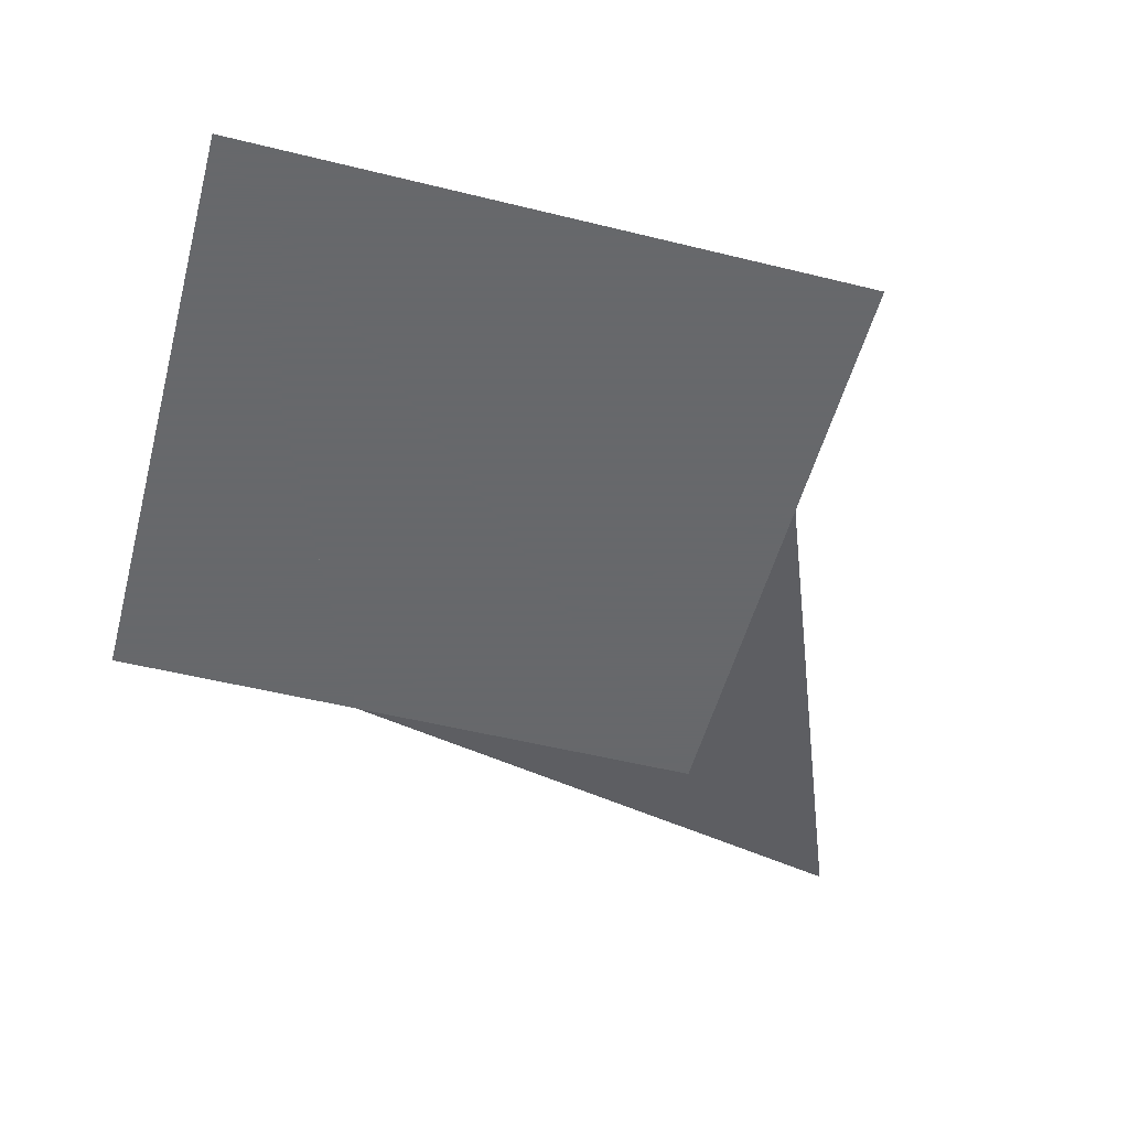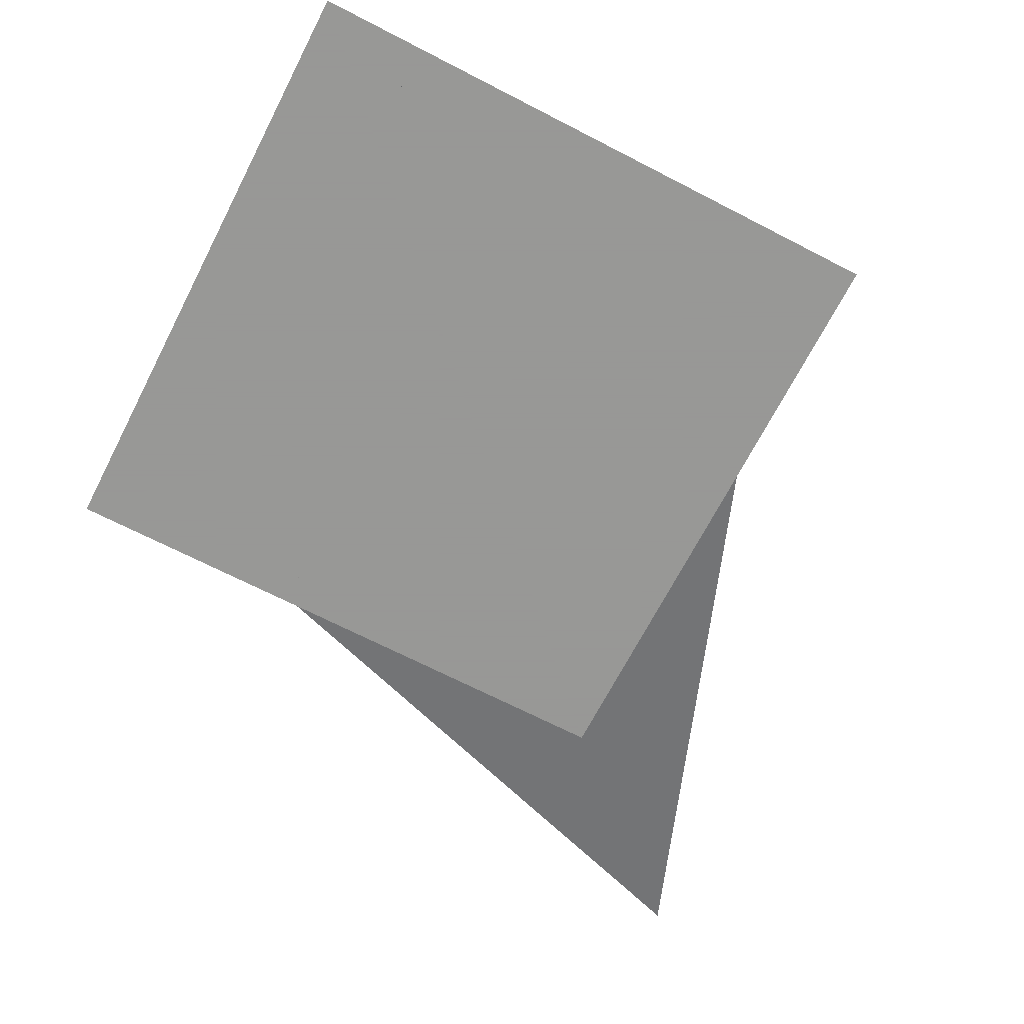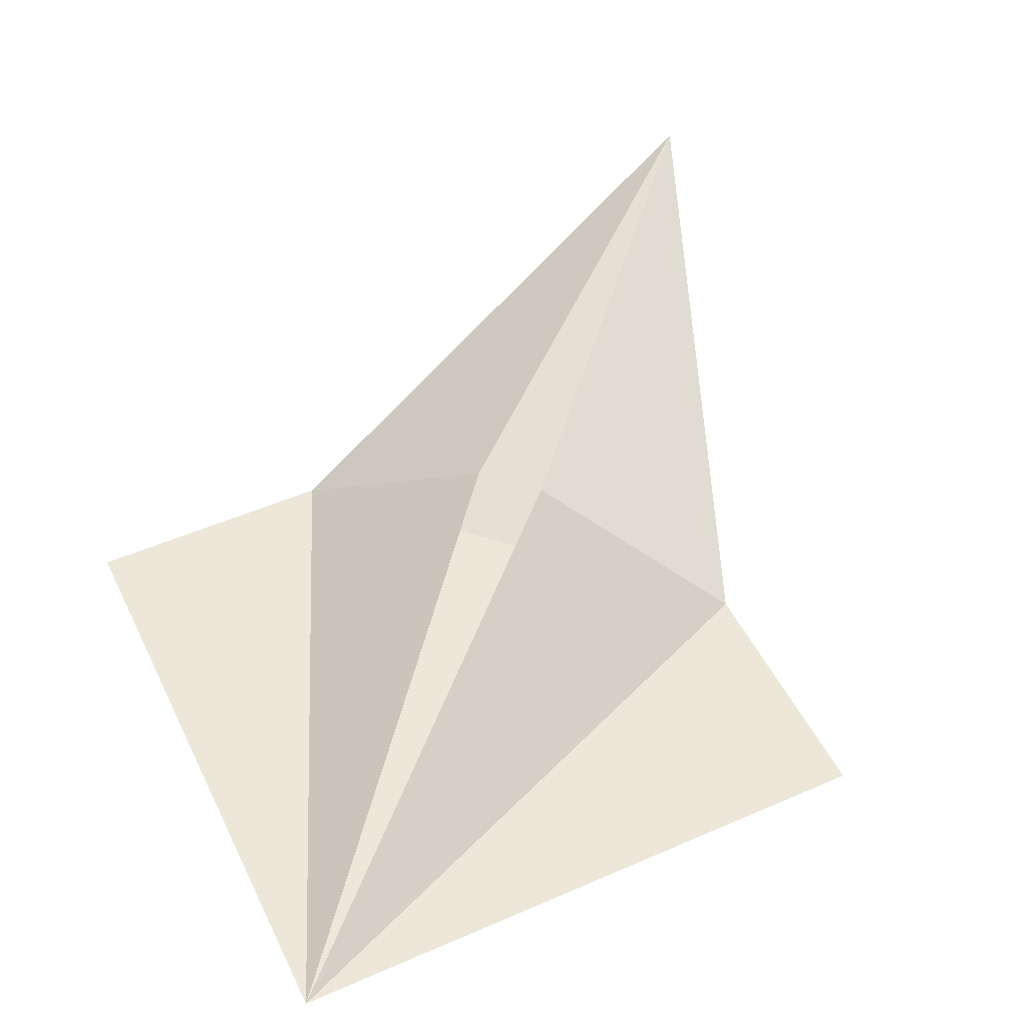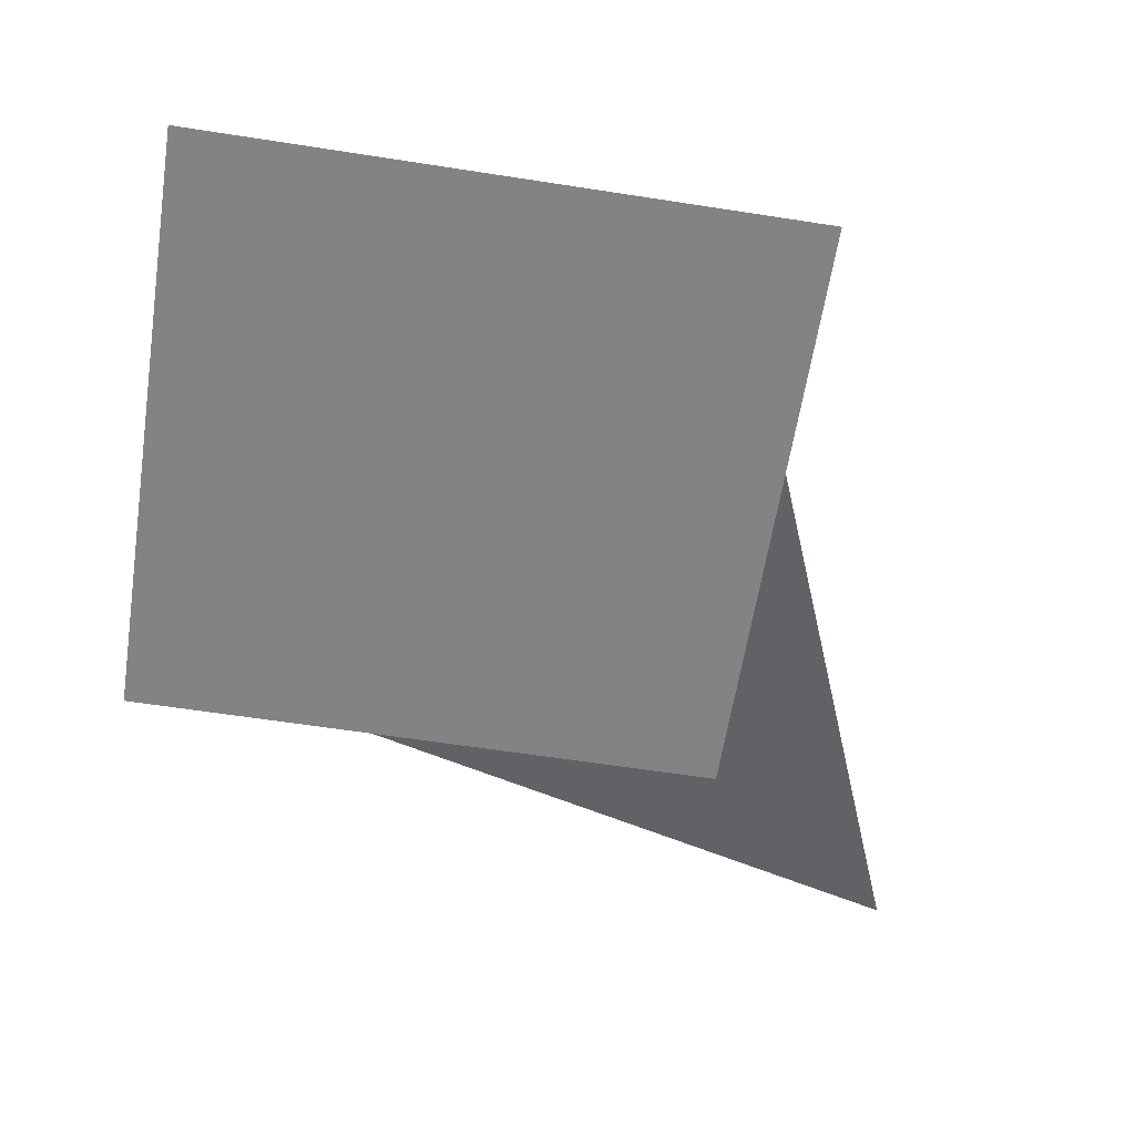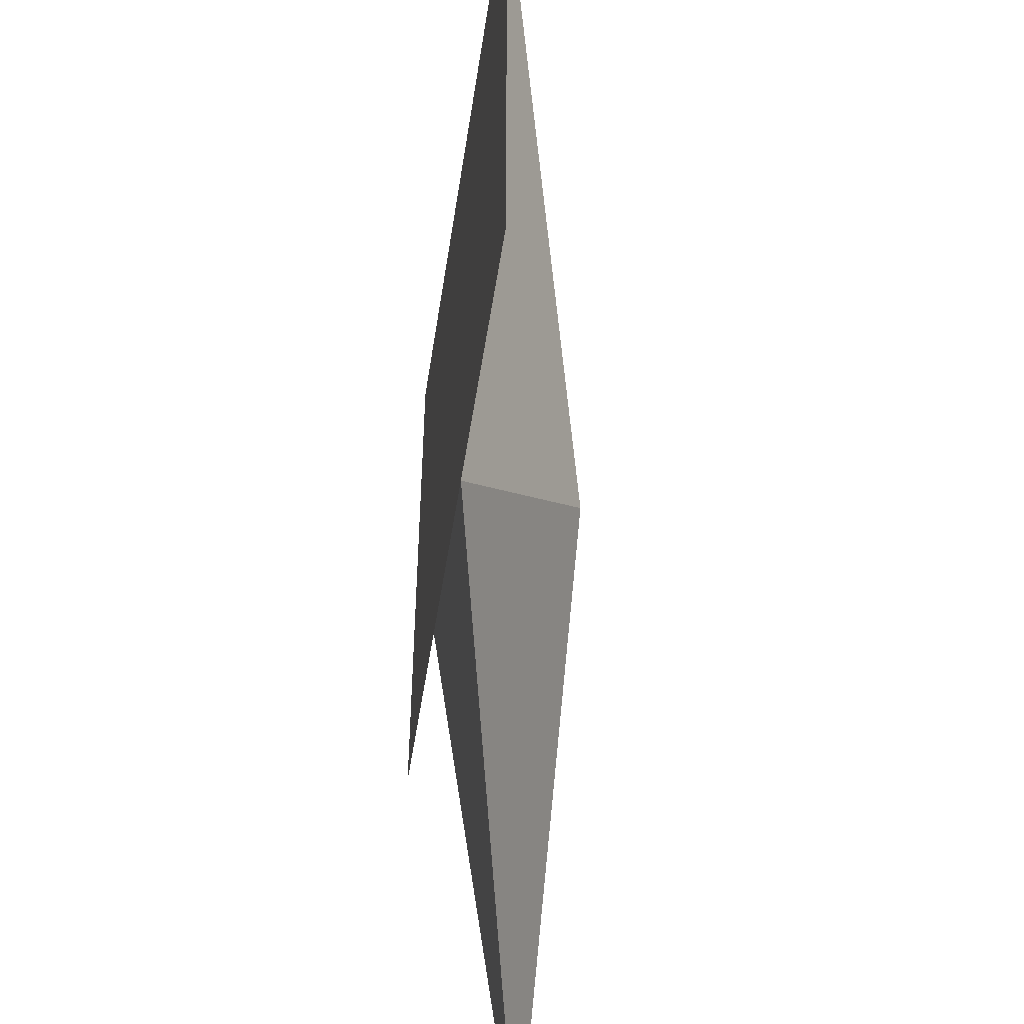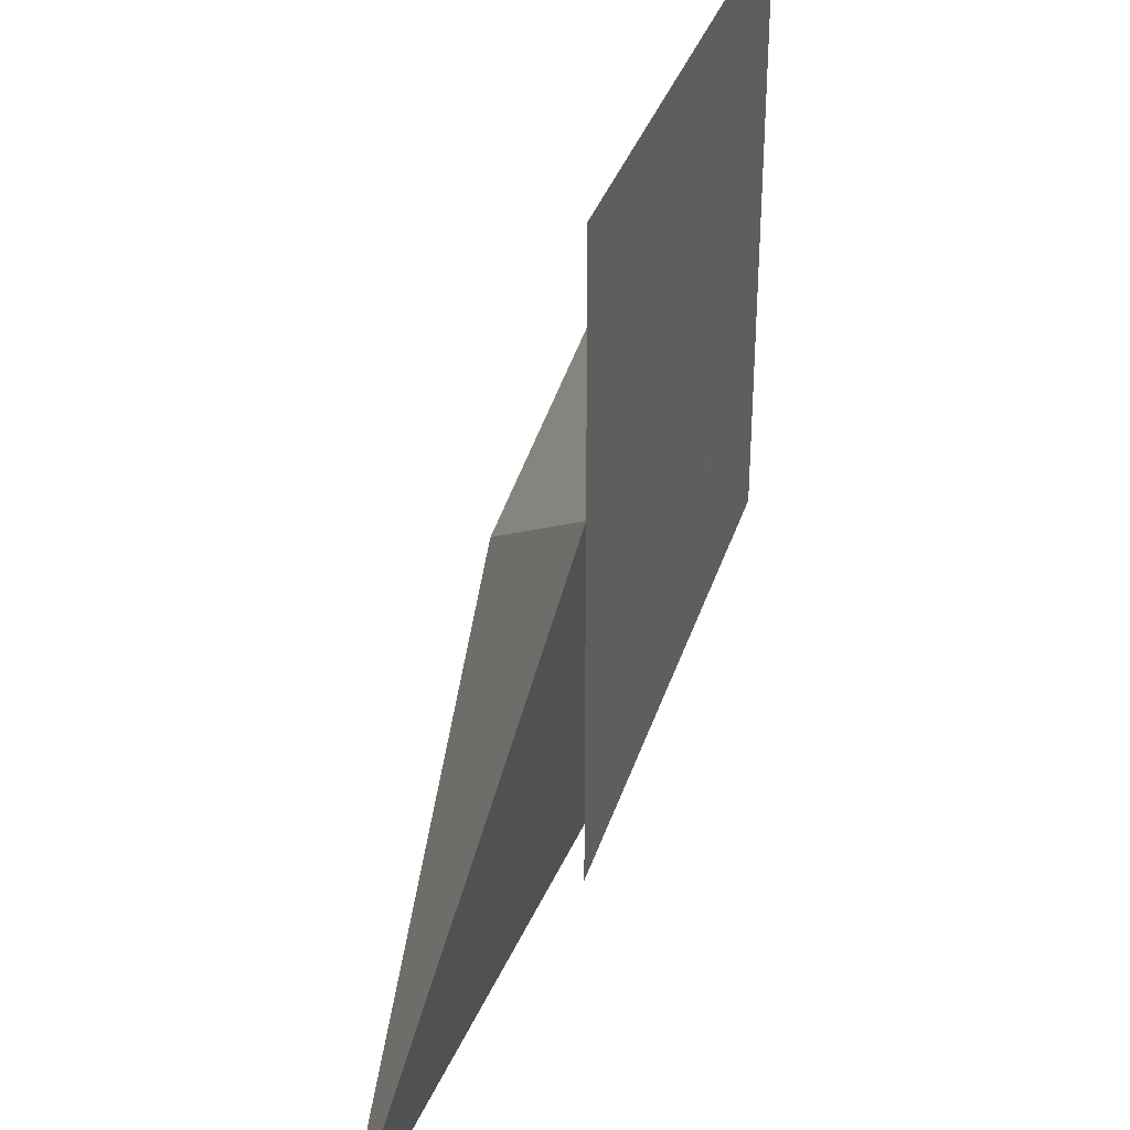
<metadata>
{"format":"obj","ext":"obj","renderer":"f3d","projection":"perspective","resolution":1024,"background":"white","views":[{"elev":-52.3,"azim":-104.9,"up":"+Z"},{"elev":-68.4,"azim":-117.3,"up":"+Z"},{"elev":50.0,"azim":-115.5,"up":"+Z"},{"elev":-61.0,"azim":-99.0,"up":"+Z"},{"elev":-51.3,"azim":-98.7,"up":"+Y"},{"elev":34.0,"azim":106.1,"up":"+Y"}]}
</metadata>
<code>
v 3.02e-16 2 1.732e-16
v -1.421e-16 -6.661e-16 -1.489e-32
v -2 2 3.464e-16
v -2 1.048e-15 -1.732e-16
v -1.421e-16 3.59e-16 7.308e-33
v 5.469e-16 2 -7.174e-17
v -2 2 -2.449e-16
v -1.421e-16 -6.661e-16 -1.489e-32
v 3.485e-16 1.172 2.029e-16
v -2 2 3.464e-16
v -1.421e-16 -2.842e-16 -1.231e-32
v -2 1.599e-16 -1.732e-16
v -2 2 -2.461e-32
v 3.155e-31 -1.421e-16 0
v -2 2 0
v -1.172 -1.318e-16 0
v -3.87e-16 -6.661e-16 1.11e-34
v -1.172 -1.264e-17 1.435e-16
v 3.064e-16 1.172 2.029e-16
v -0.5364 0.705 0.4252
v 3.331e-16 1.172 1.11e-16
v 0.7908 -0.7908 0.4582
v 0.7908 -0.7908 0.4582
v 4.441e-16 1.172 0
v -1.172 -4.441e-16 5.829e-16
v 0.7908 -0.7908 0.4582
v -1.172 -7.772e-16 5.551e-16
v -0.705 0.5364 0.4252
v -0.705 0.5364 0.4252
v -1.172 -9.992e-16 1.11e-16
v -2 2 -2.887e-15
v -2 2 3.331e-16
v 3.331e-16 1.172 1.11e-16
v -0.5364 0.705 0.4252
f 1 2 3
f 4 5 6 7
f 8 9 10
f 11 12 13
f 14 15 16
f 17 18 19
f 20 21 22
f 23 24 25
f 26 27 28
f 29 30 31
f 32 33 34

</code>
